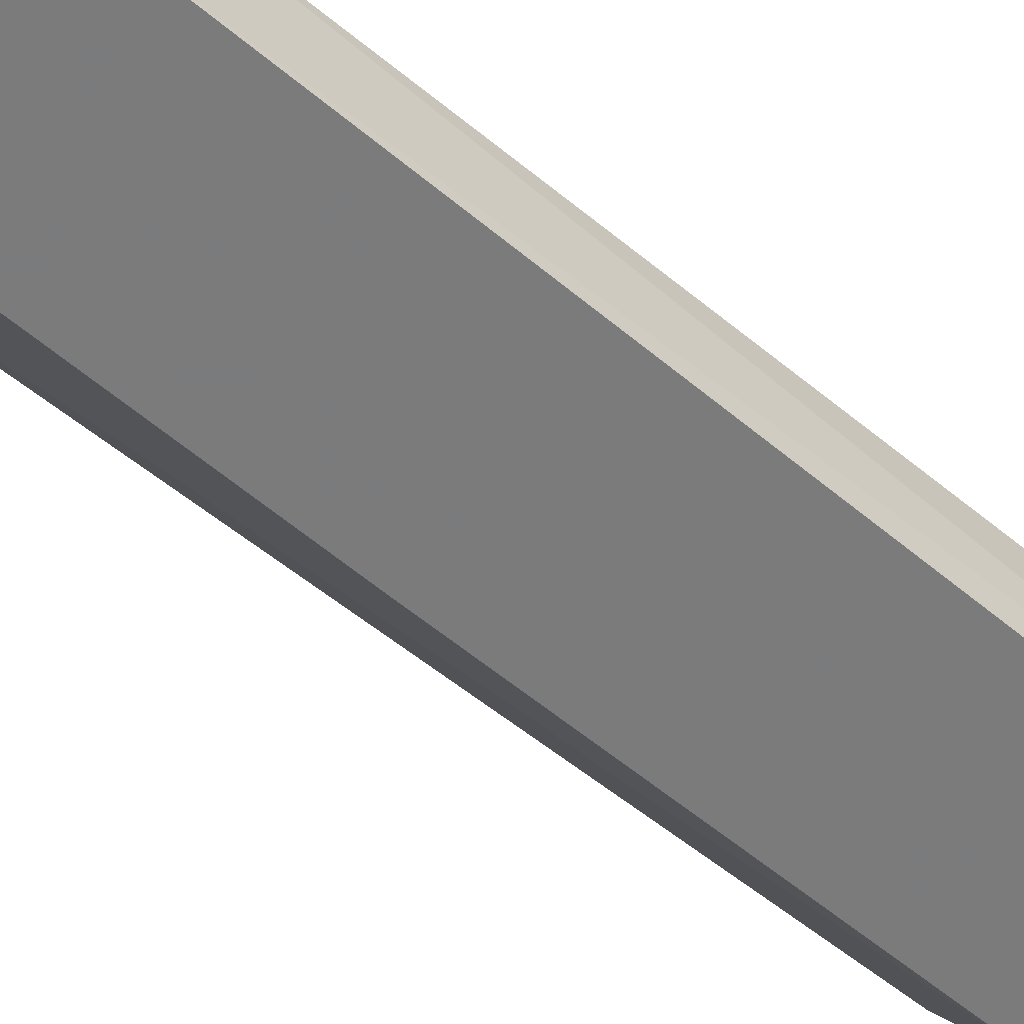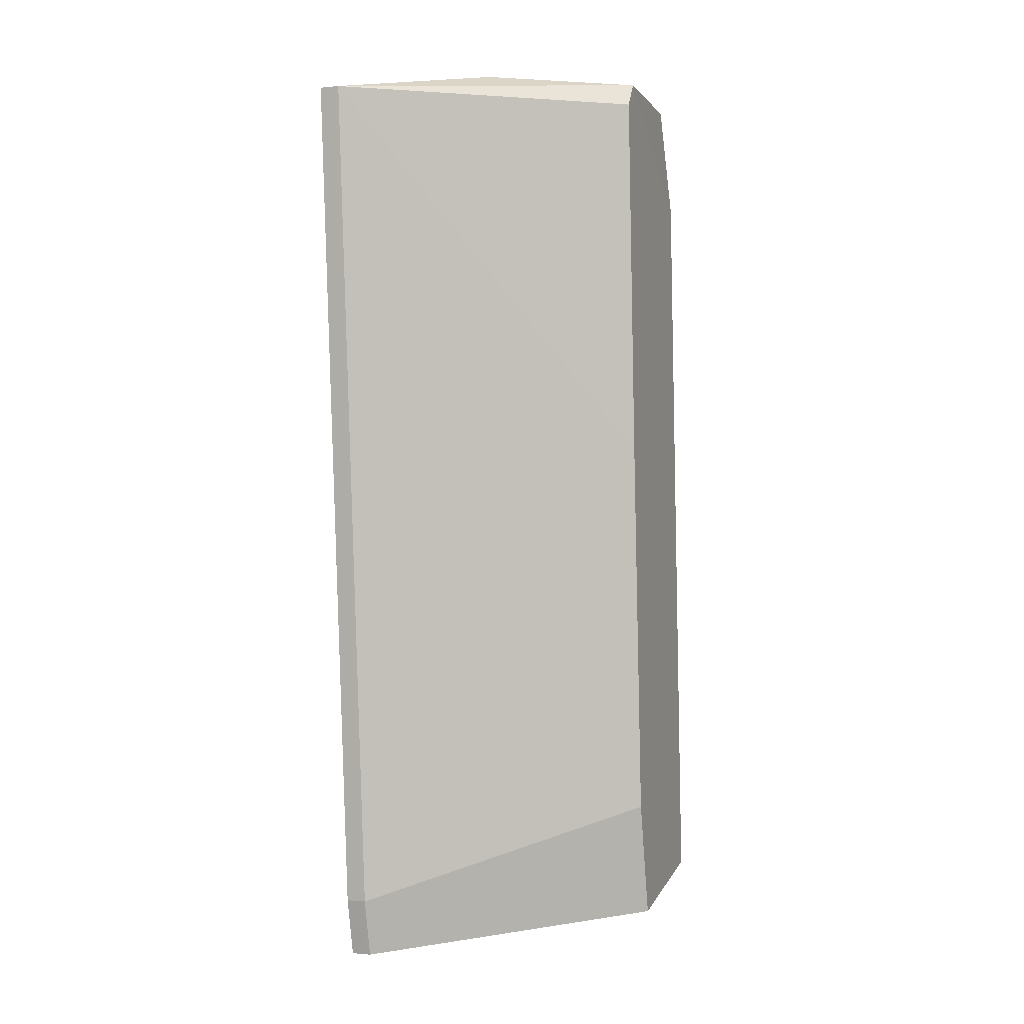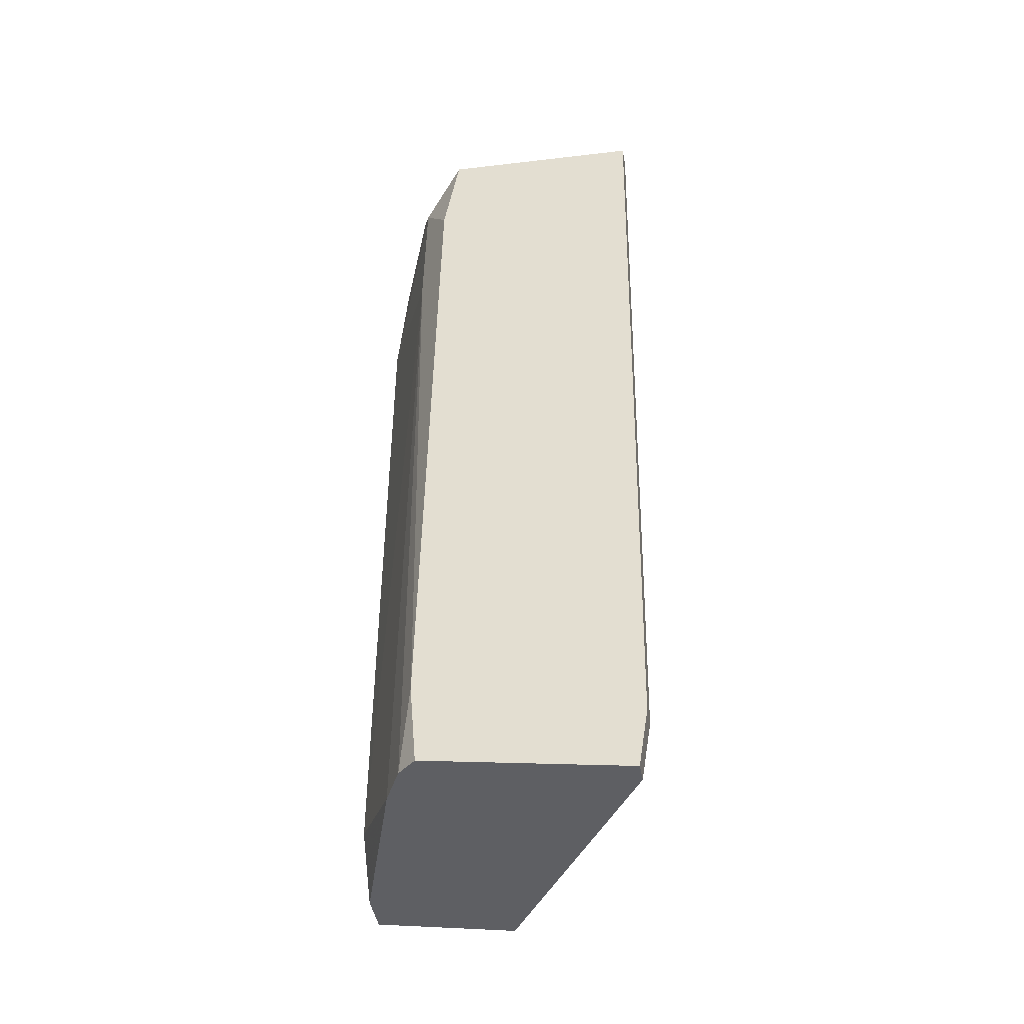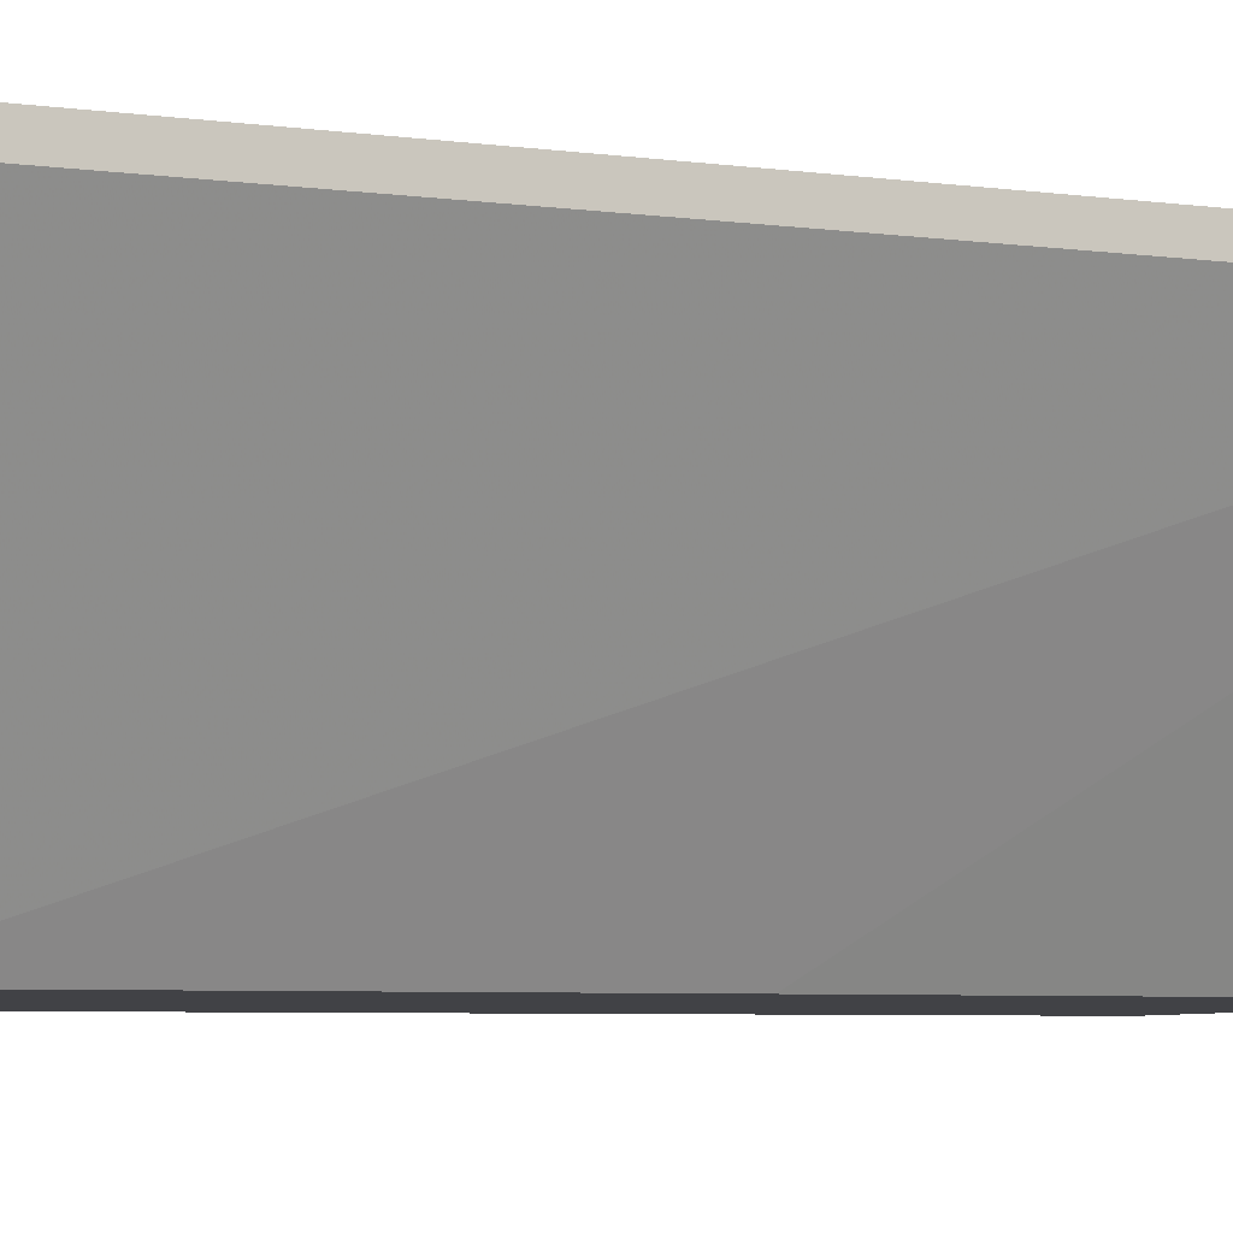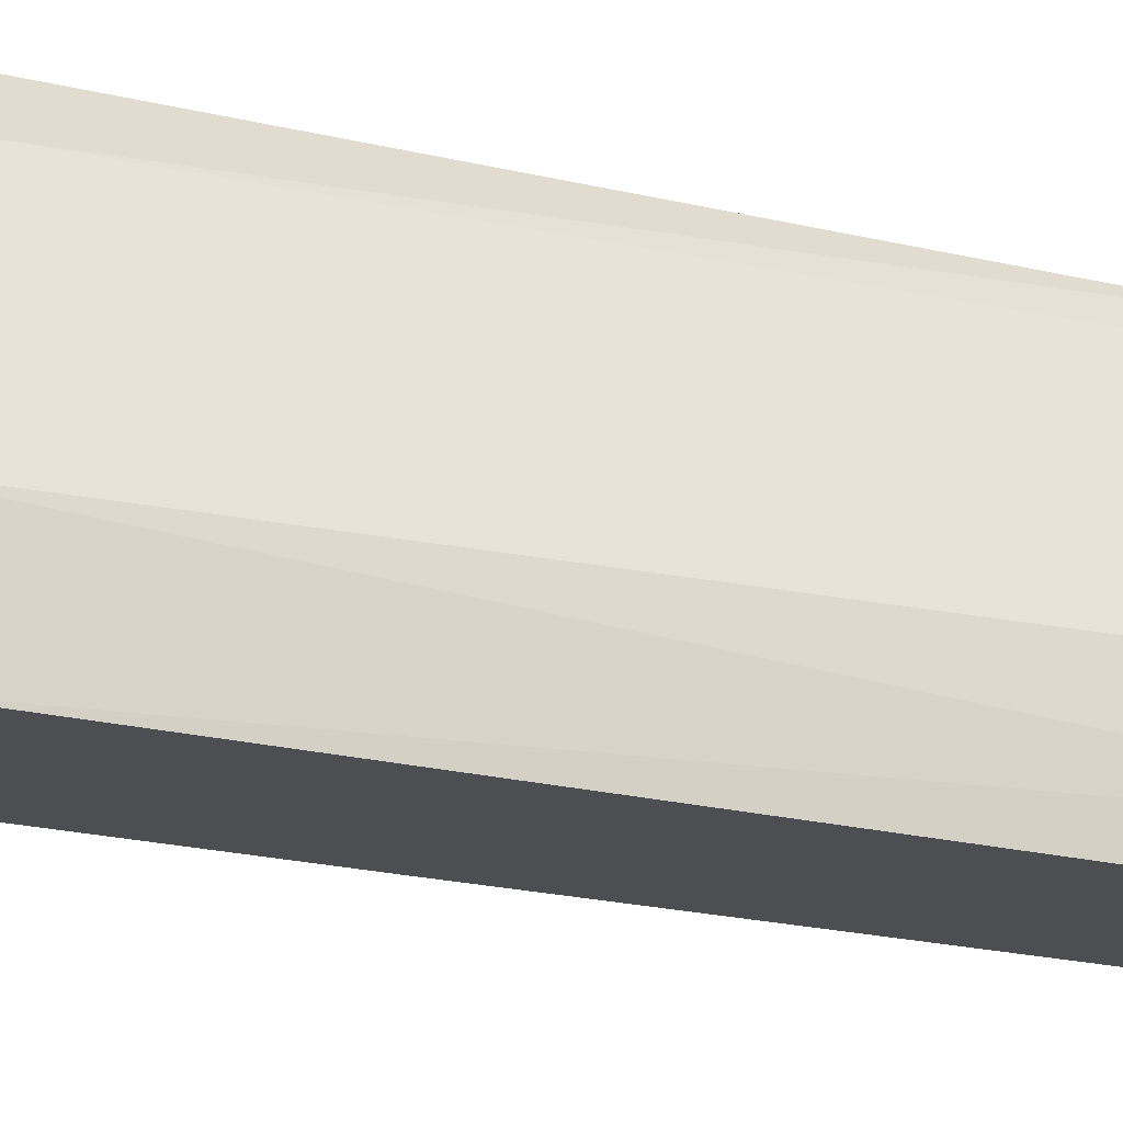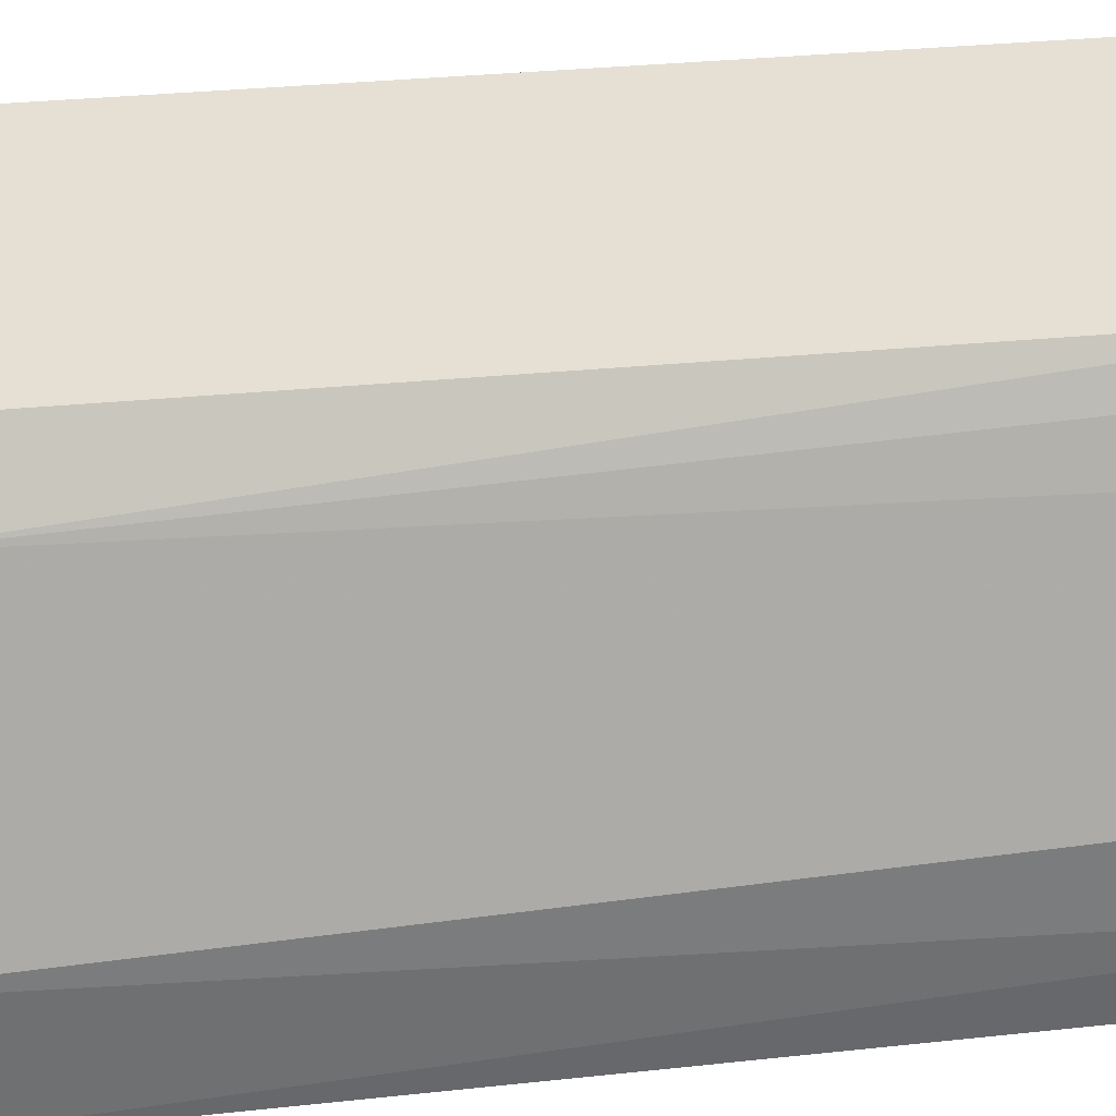
<metadata>
{"format":"obj","ext":"obj","renderer":"f3d","projection":"perspective","resolution":1024,"background":"white","views":[{"elev":-57.8,"azim":49.3,"up":"+Y"},{"elev":2.9,"azim":-69.4,"up":"+Z"},{"elev":-45.7,"azim":-169.9,"up":"+Z"},{"elev":-7.2,"azim":-118.6,"up":"+Y"},{"elev":-16.5,"azim":63.8,"up":"+Y"},{"elev":37.9,"azim":80.5,"up":"+Y"}]}
</metadata>
<code>
v 0.03697 0.007142 0.04902
v 0.03713 0.005788 -0.01614
v 0.04016 0.03153 0.05079
v 0.05041 0.01394 0.04228
v 0.02513 0.02815 -0.02917
v 0.0453 0.02458 0.05179
v 0.05084 0.009074 -0.02454
v 0.02513 0.02989 -0.02921
v 0.05028 0.01436 -0.02121
v 0.049 0.01586 0.05082
v 0.05083 0.005595 -0.02446
v 0.03883 0.005572 -0.02644
v 0.04442 0.02773 0.03571
v 0.04571 0.02471 -0.02571
v 0.04287 0.03007 -0.01923
v 0.0423 0.02992 -0.02638
v 0.02271 0.03153 0.04969
v 0.044 0.02819 -0.02606
v 0.04157 0.03135 0.04222
v 0.02428 0.03 -0.02405
v 0.04868 0.007453 0.05
v 0.03691 0.006483 0.01729
v 0.05069 0.006949 0.0407
v 0.04415 0.02798 0.048
v 0.02271 0.02979 0.04973
v 0.03299 0.01938 0.05164
v 0.03841 0.007182 0.05102
v 0.02428 0.02826 -0.02402
f 7 18 14
f 5 16 12
f 12 16 11
f 12 11 1
f 16 17 3
f 5 12 2
f 12 1 2
f 17 16 20
f 25 17 20
f 10 21 23
f 1 11 23
f 3 17 26
f 17 25 26
f 5 2 28
f 2 25 28
f 20 5 28
f 25 20 28
f 10 23 4
f 11 16 18
f 21 10 27
f 25 1 27
f 23 21 27
f 1 23 27
f 26 25 27
f 26 27 6
f 24 3 6
f 3 26 6
f 10 4 6
f 4 24 6
f 27 10 6
f 16 3 19
f 3 24 19
f 4 9 13
f 24 4 13
f 19 24 13
f 23 11 7
f 9 4 7
f 4 23 7
f 11 18 7
f 2 1 22
f 1 25 22
f 25 2 22
f 16 5 8
f 5 20 8
f 20 16 8
f 18 16 15
f 16 19 15
f 13 18 15
f 19 13 15
f 18 13 14
f 13 9 14
f 9 7 14

</code>
